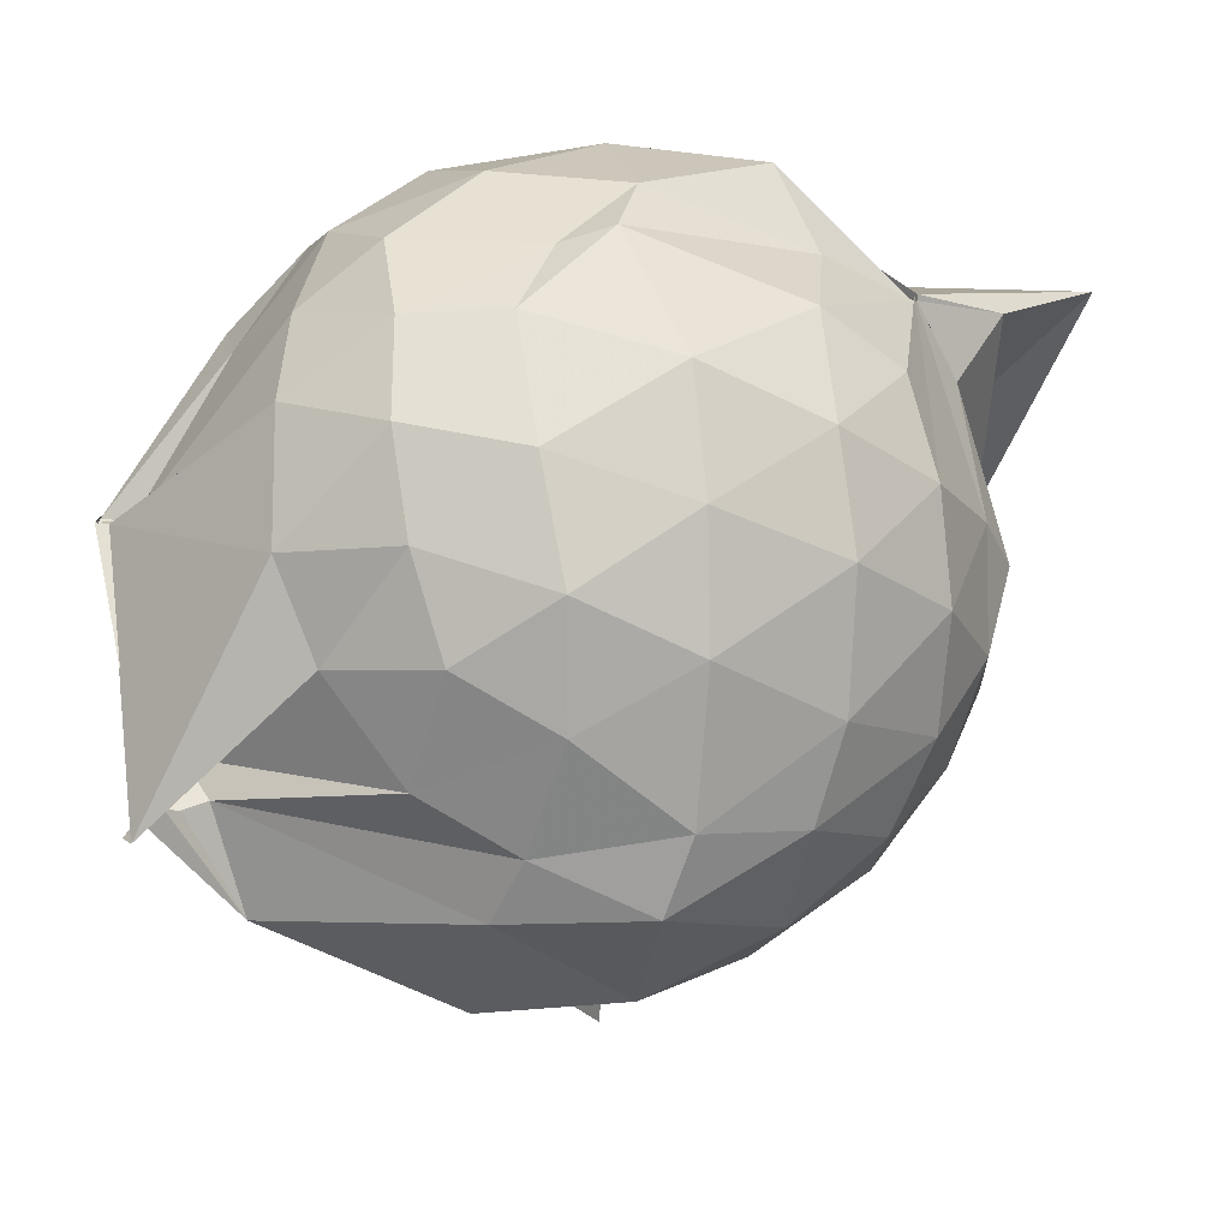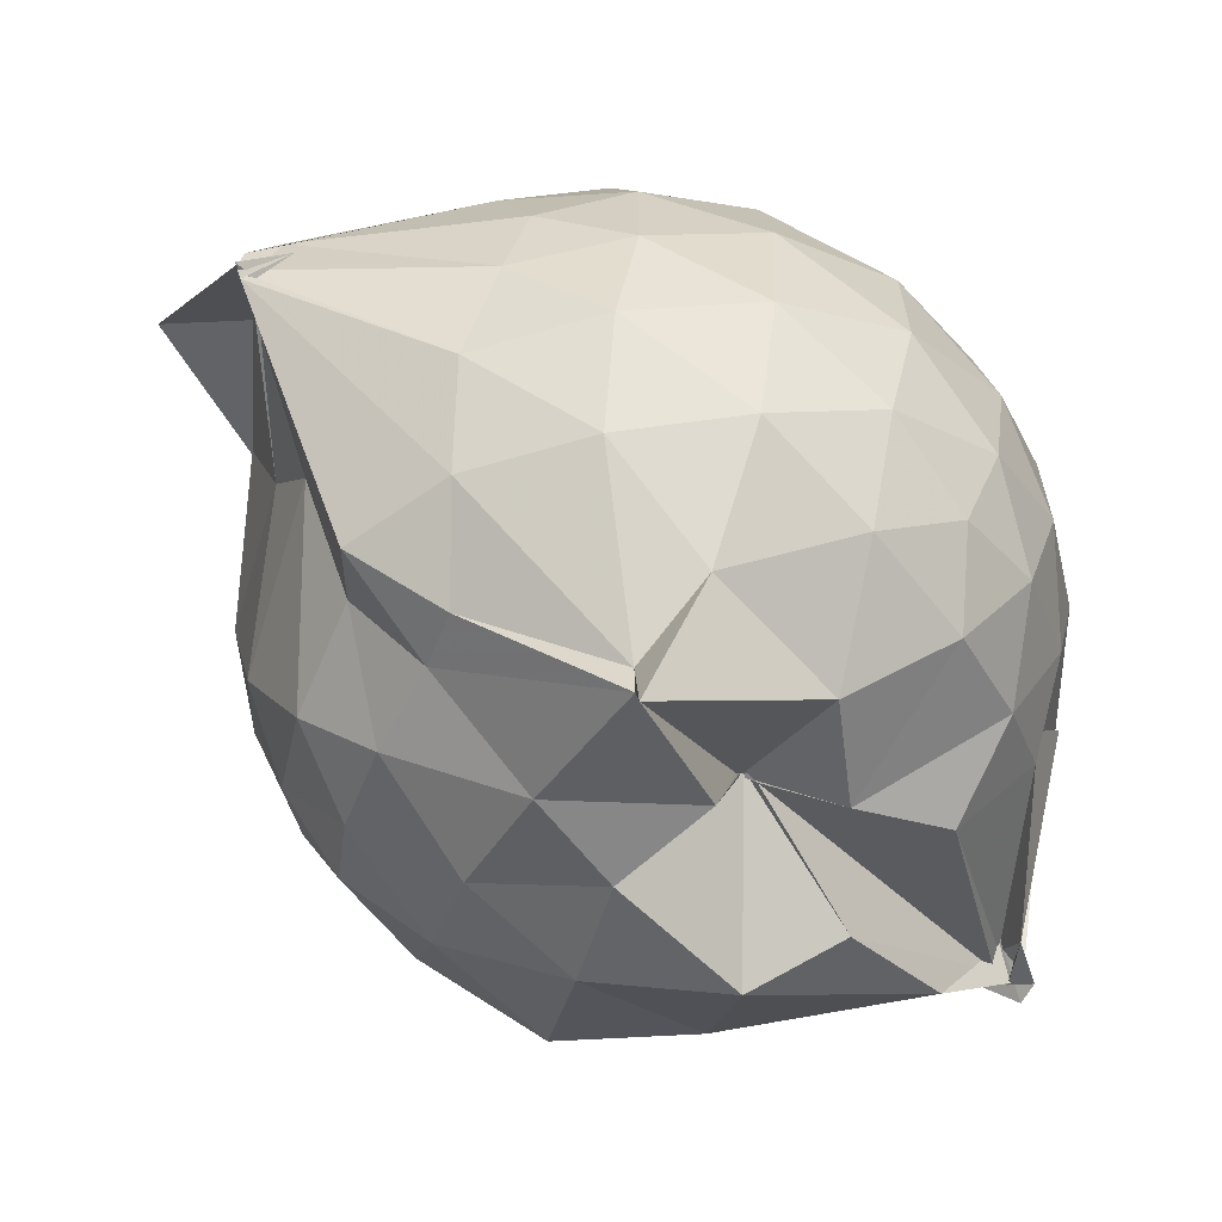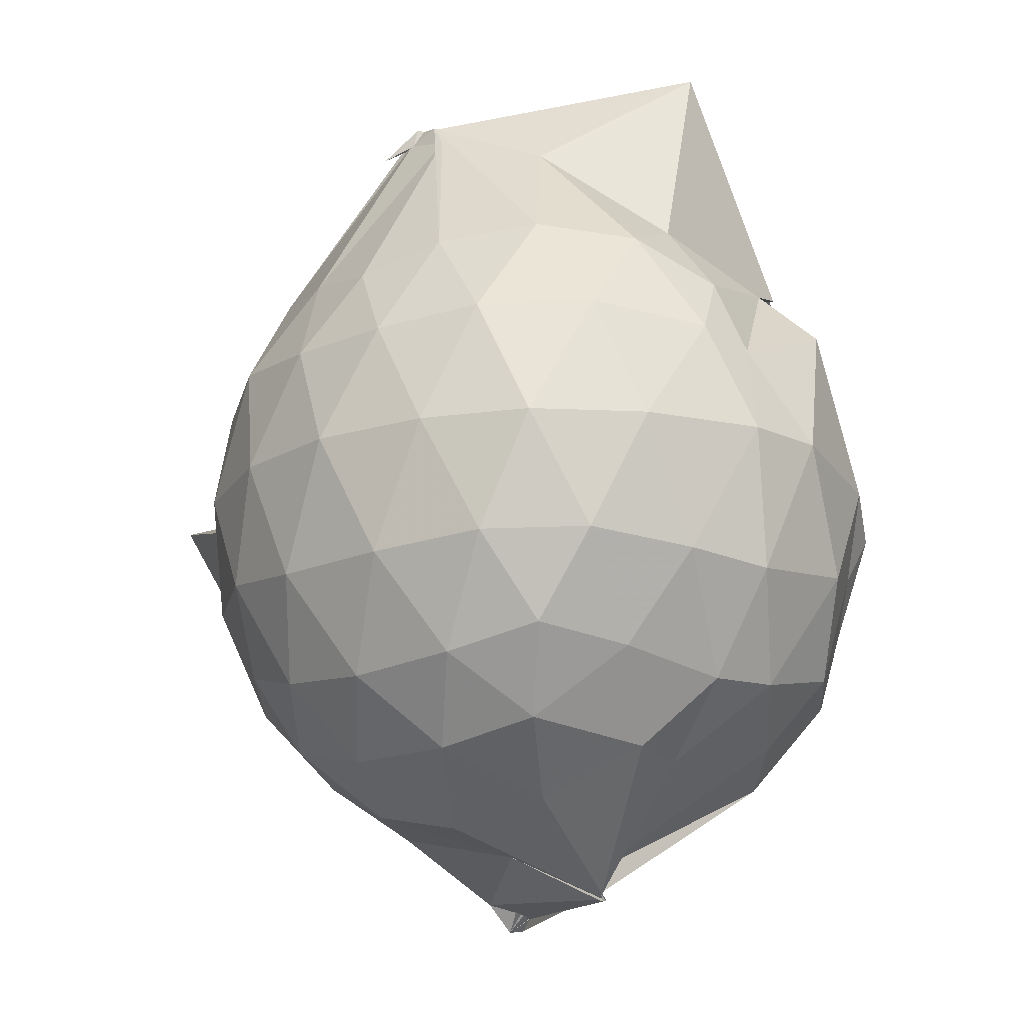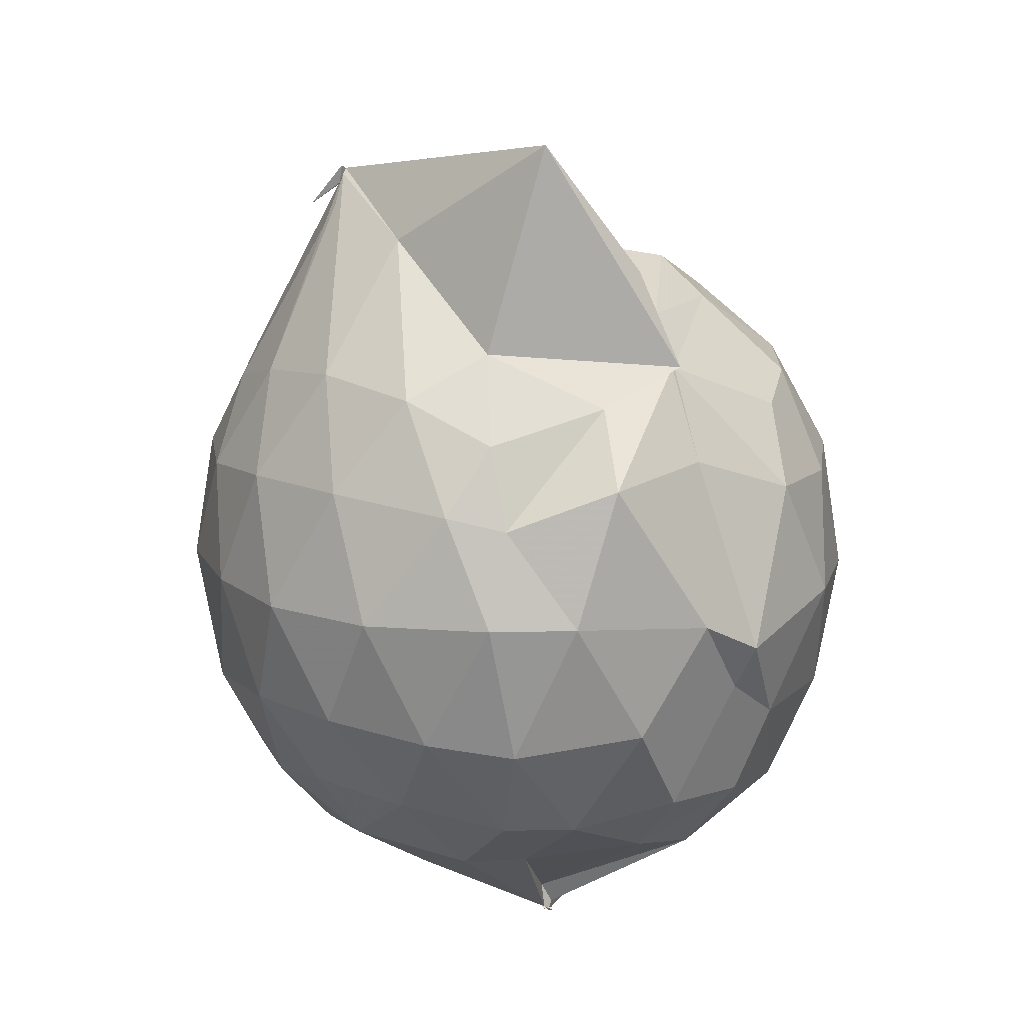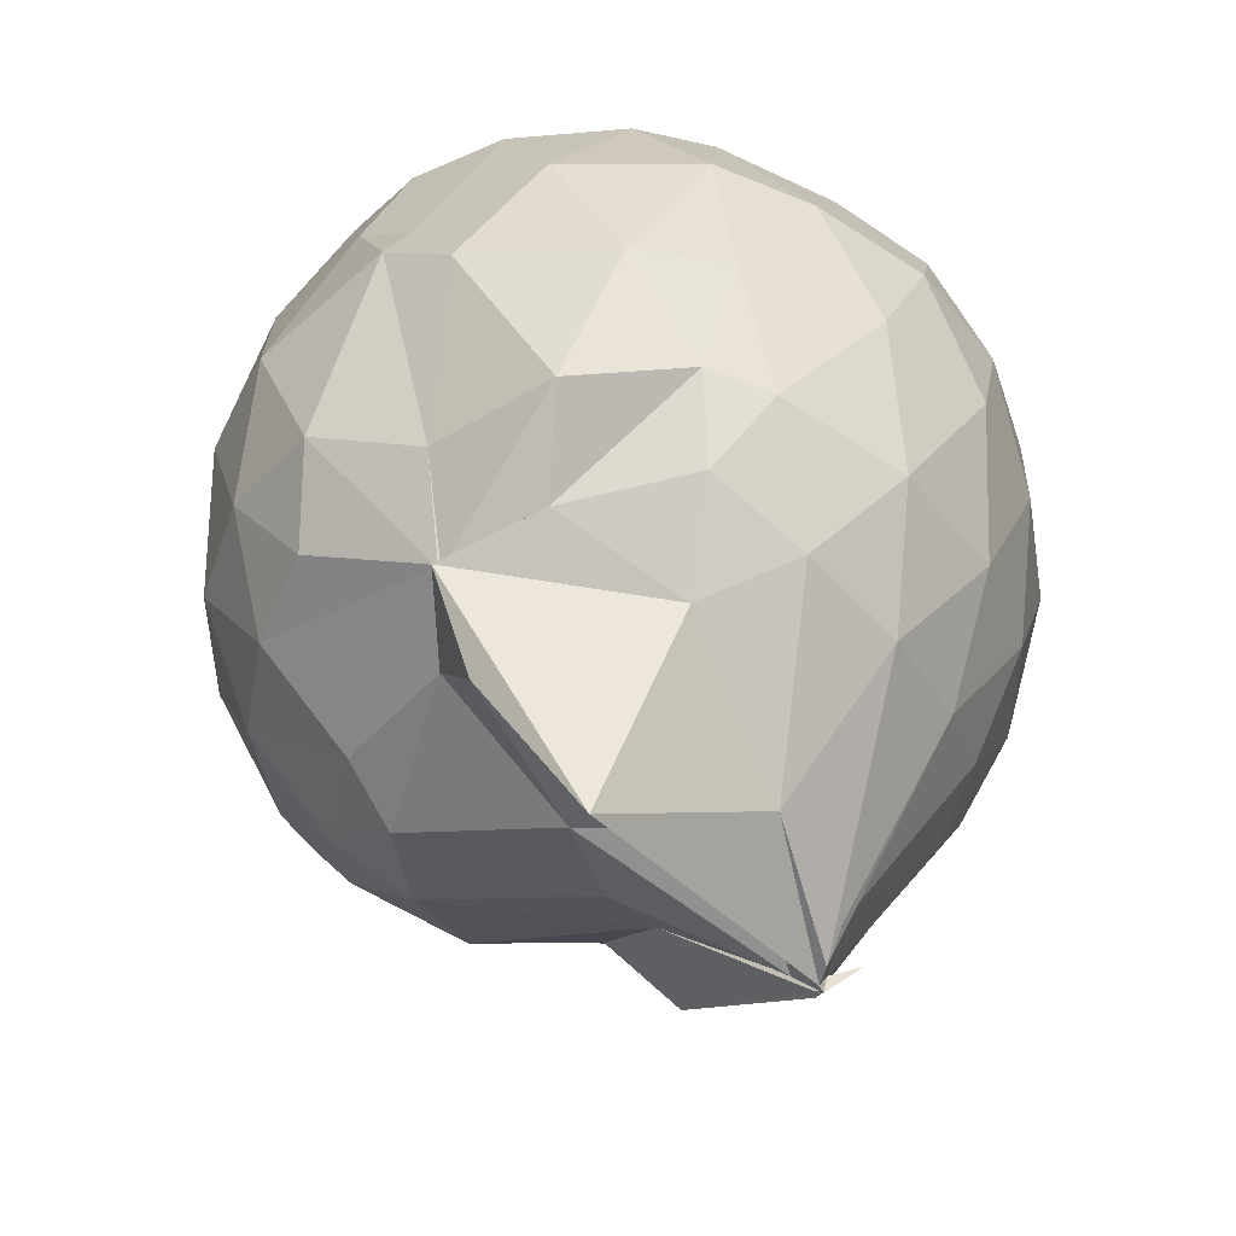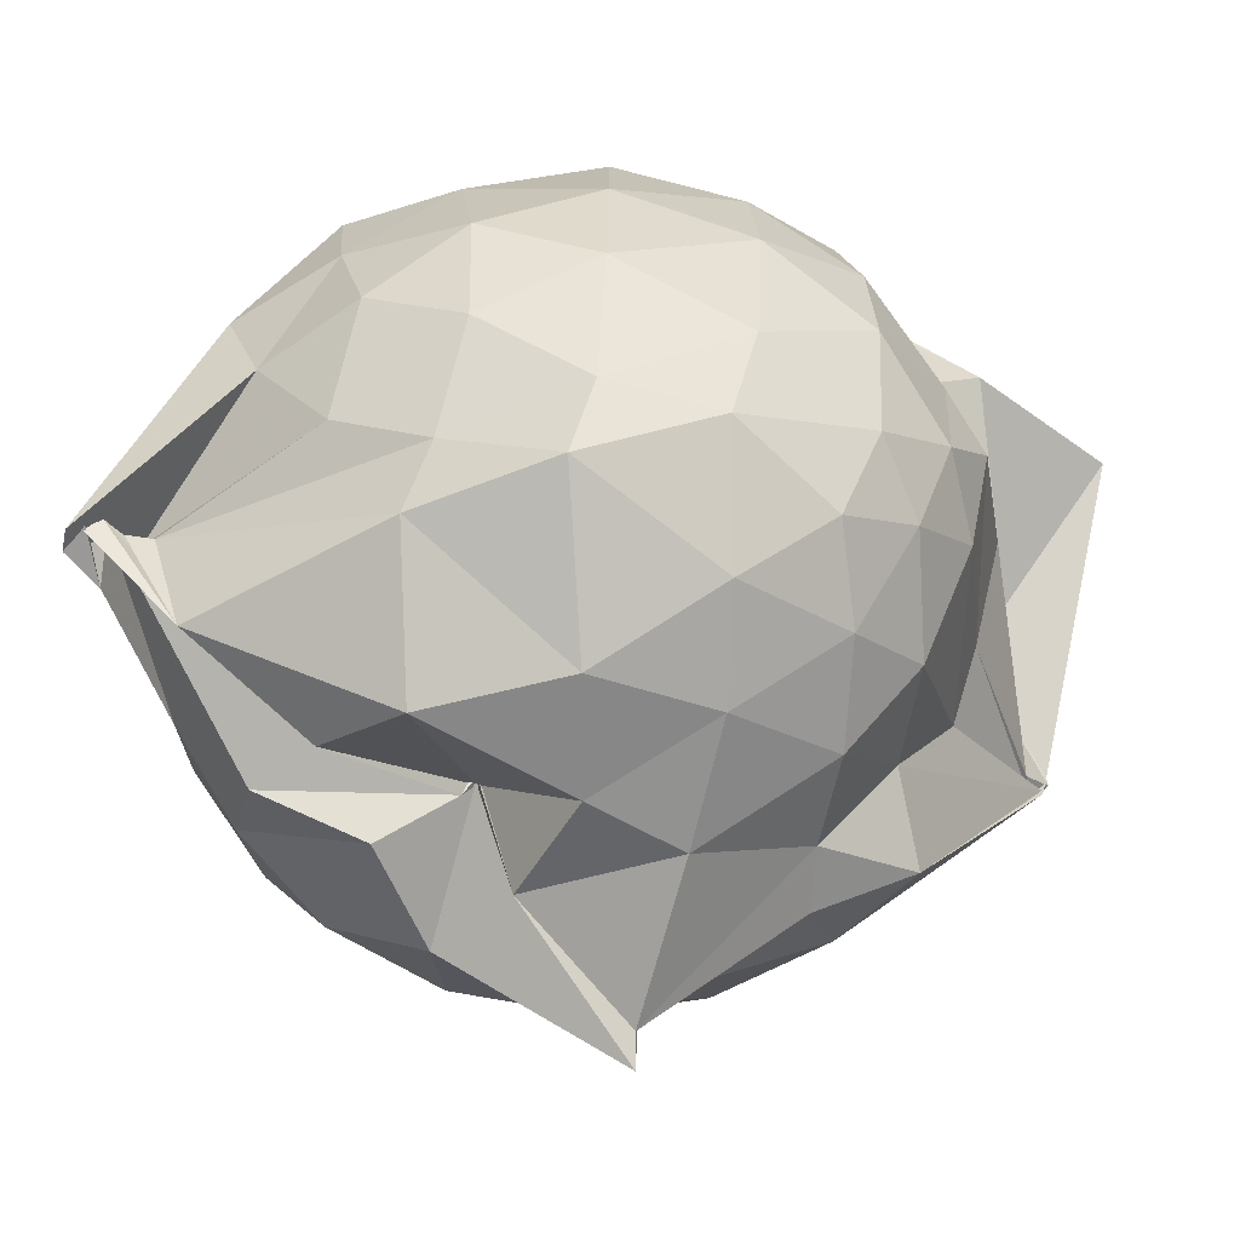
<metadata>
{"format":"obj","ext":"obj","renderer":"f3d","projection":"perspective","resolution":1024,"background":"white","views":[{"elev":10.3,"azim":-106.9,"up":"+Y"},{"elev":-64.8,"azim":70.0,"up":"+Y"},{"elev":-17.0,"azim":128.6,"up":"+Z"},{"elev":16.1,"azim":170.0,"up":"+Z"},{"elev":45.9,"azim":4.3,"up":"+Y"},{"elev":-48.5,"azim":-93.7,"up":"+Y"}]}
</metadata>
<code>
v 0.4265 -0.379 1.745
v -0.02 -0.1249 -0.2807
v 0.7714 -0.2811 1.265
v 0.7125 -0.07024 1.325
v 0.5908 0.1535 1.356
v 0.4144 0.339 1.324
v 0.2243 0.4499 1.229
v -0.06608 0.4013 1.298
v -0.2606 0.2975 1.372
v -0.2655 0.2998 1.373
v -0.5532 0.1861 1.243
v -0.6402 -0.02583 1.282
v -0.6829 -0.271 1.294
v -0.6348 -0.5346 1.288
v -0.591 -0.7438 1.203
v -0.3978 -0.8636 1.243
v -0.1655 -0.9589 1.243
v 0.05929 -0.9867 1.214
v 0.206 -1.031 1.214
v 0.4245 -0.9014 1.291
v 0.593 -0.7122 1.342
v 0.7168 -0.4874 1.304
v 0.8557 -0.1476 1.062
v 0.7685 0.1042 1.091
v 0.5968 0.3367 1.098
v 0.3432 0.4983 1.068
v 0.2003 0.5295 1.034
v -0.06422 0.5767 1.136
v -0.3064 0.4012 1.154
v -0.5589 0.3208 1.057
v -0.7186 0.1079 1.037
v -0.7998 -0.1453 1.049
v -0.798 -0.4526 1.034
v -0.7649 -0.6697 0.9791
v -0.5702 -0.9185 0.9953
v -0.3416 -1.043 0.9982
v -0.06326 -1.145 0.9466
v 0.2888 -1.29 0.8675
v 0.2963 -1.205 0.8723
v 0.6088 -0.9092 1.046
v 0.7718 -0.6834 1.082
v 0.8507 -0.4209 1.059
v 0.862 0.001368 0.788
v 0.7514 0.2541 0.789
v 0.5424 0.4576 0.7926
v 0.2522 0.587 0.8033
v 0.04112 0.6163 0.8045
v -0.2994 0.5493 0.7689
v -0.4477 0.4776 0.682
v -0.6977 0.2423 0.7513
v -0.8165 -0.01845 0.7434
v -0.8582 -0.3044 0.7359
v -0.8162 -0.6467 0.7226
v -0.7722 -0.8232 0.6724
v -0.4587 -1.08 0.7184
v -0.1923 -1.146 0.7353
v 0.05365 -1.163 0.6152
v 0.3129 -1.372 0.8693
v 0.4807 -1.084 0.7832
v 0.727 -0.8461 0.7674
v 0.8627 -0.5792 0.7786
v 0.9106 -0.2879 0.7831
v 0.7786 0.122 0.5028
v 0.6219 0.3394 0.5065
v 0.3962 0.4808 0.4786
v 0.1849 0.5575 0.459
v -0.1349 0.5699 0.4981
v -0.4044 0.4403 0.5703
v -0.5322 0.3285 0.4554
v -0.7251 0.088 0.4444
v -0.8217 -0.1741 0.4708
v -0.8022 -0.4503 0.4764
v -0.696 -0.7043 0.423
v -0.6255 -0.8455 0.3677
v -0.3611 -1.105 0.3984
v 0.01893 -0.9005 0.535
v 0.0003251 -0.8975 0.5351
v 0.3115 -1.084 0.4579
v 0.6014 -0.927 0.4908
v 0.7734 -0.7061 0.5018
v 0.8541 -0.4461 0.4708
v 0.8592 -0.1446 0.4757
v 0.6372 0.1917 0.2909
v 0.438 0.3122 0.2514
v 0.1852 0.4027 0.2013
v 0.009535 0.4462 0.2089
v -0.2503 0.4468 0.2647
v -0.4464 0.3163 0.2398
v -0.5898 0.1294 0.197
v -0.6711 -0.09371 0.2093
v -0.7327 -0.3195 0.2627
v -0.6255 -0.5752 0.2144
v -0.3492 -0.6303 -0.1187
v -0.3462 -0.878 -0.0494
v -0.1975 -1.037 0.2256
v 0.01614 -0.9341 0.5051
v 0.07089 -1.027 0.3327
v 0.442 -0.908 0.235
v 0.6288 -0.7701 0.2878
v 0.7067 -0.5645 0.2305
v 0.7434 -0.3002 0.2072
v 0.715 -0.03031 0.2345
v 0.5203 -0.226 1.724
v 0.4922 -0.2795 1.795
v 0.3878 0.008928 1.665
v 0.2059 0.2951 1.423
v -0.2771 0.3143 1.376
v -0.277 0.3011 1.376
v -0.262 0.3119 1.375
v -0.449 -0.1391 1.466
v -0.503 -0.4054 1.451
v -0.4843 -0.6361 1.373
v -0.2432 -0.7744 1.403
v 0.04005 -0.7661 1.386
v 0.2065 -0.9054 1.444
v 0.4746 -0.3857 1.787
v 0.4761 -0.3499 1.798
v 0.4955 -0.35 1.761
v 0.4806 -0.3271 1.803
v 0.06024 0.2816 1.931
v -0.1827 0.2606 1.611
v -0.2577 0.128 1.476
v -0.36 -0.246 1.558
v -0.3331 -0.5078 1.509
v 0.1567 -0.5173 1.535
v 0.4814 -0.3667 1.79
v 0.567 -0.3905 1.701
v 0.4894 -0.3417 1.808
v 0.3292 -0.0942 1.633
v -0.003521 -0.09512 1.645
v 0.05944 -0.3703 1.583
v 0.4834 -0.3831 1.759
v 0.5232 0.08684 0.08875
v 0.2584 0.223 0.04124
v 0.09206 0.2016 0.02551
v -0.1941 0.3018 0.0915
v -0.3613 0.1468 0.02339
v -0.5061 -0.1226 -0.01656
v -0.5582 -0.3413 0.05797
v -0.2653 -0.5586 -0.1567
v -0.3894 -0.6564 -0.2566
v -0.3903 -0.6265 -0.2179
v 0.04356 -0.9191 0.08525
v 0.2765 -0.8023 0.04472
v 0.5225 -0.6979 0.09477
v 0.5704 -0.4481 0.03312
v 0.5764 -0.1603 0.03477
v 0.3249 -0.04002 -0.06927
v -0.02073 -0.1152 -0.2697
v -0.01469 -0.1258 -0.206
v -0.04222 -0.1245 -0.2566
v -0.4136 -0.6892 -0.2827
v -0.3573 -0.691 -0.2908
v -0.3526 -0.6045 -0.2147
v 0.1247 -0.6627 -0.08941
v 0.3439 -0.5673 -0.06603
v 0.3454 -0.3121 -0.1213
v -0.04361 -0.1152 -0.2816
v -0.03375 -0.1201 -0.2843
v -0.4024 -0.6545 -0.2506
v -0.2707 -0.6951 -0.2206
v 0.05974 -0.3523 -0.1577
f 3 23 4
f 4 23 24
f 4 24 5
f 5 24 25
f 5 25 6
f 6 25 26
f 6 26 7
f 7 26 27
f 7 27 8
f 8 27 28
f 8 28 9
f 9 28 29
f 9 29 10
f 10 29 30
f 10 30 11
f 11 30 31
f 11 31 12
f 12 31 32
f 12 32 13
f 13 32 33
f 13 33 14
f 14 33 34
f 14 34 15
f 15 34 35
f 15 35 16
f 16 35 36
f 16 36 17
f 17 36 37
f 17 37 18
f 18 37 38
f 18 38 19
f 19 38 39
f 19 39 20
f 20 39 40
f 20 40 21
f 21 40 41
f 21 41 22
f 22 41 42
f 22 42 3
f 3 42 23
f 23 43 24
f 24 43 44
f 24 44 25
f 25 44 45
f 25 45 26
f 26 45 46
f 26 46 27
f 27 46 47
f 27 47 28
f 28 47 48
f 28 48 29
f 29 48 49
f 29 49 30
f 30 49 50
f 30 50 31
f 31 50 51
f 31 51 32
f 32 51 52
f 32 52 33
f 33 52 53
f 33 53 34
f 34 53 54
f 34 54 35
f 35 54 55
f 35 55 36
f 36 55 56
f 36 56 37
f 37 56 57
f 37 57 38
f 38 57 58
f 38 58 39
f 39 58 59
f 39 59 40
f 40 59 60
f 40 60 41
f 41 60 61
f 41 61 42
f 42 61 62
f 42 62 23
f 23 62 43
f 43 63 44
f 44 63 64
f 44 64 45
f 45 64 65
f 45 65 46
f 46 65 66
f 46 66 47
f 47 66 67
f 47 67 48
f 48 67 68
f 48 68 49
f 49 68 69
f 49 69 50
f 50 69 70
f 50 70 51
f 51 70 71
f 51 71 52
f 52 71 72
f 52 72 53
f 53 72 73
f 53 73 54
f 54 73 74
f 54 74 55
f 55 74 75
f 55 75 56
f 56 75 76
f 56 76 57
f 57 76 77
f 57 77 58
f 58 77 78
f 58 78 59
f 59 78 79
f 59 79 60
f 60 79 80
f 60 80 61
f 61 80 81
f 61 81 62
f 62 81 82
f 62 82 43
f 43 82 63
f 63 83 64
f 64 83 84
f 64 84 65
f 65 84 85
f 65 85 66
f 66 85 86
f 66 86 67
f 67 86 87
f 67 87 68
f 68 87 88
f 68 88 69
f 69 88 89
f 69 89 70
f 70 89 90
f 70 90 71
f 71 90 91
f 71 91 72
f 72 91 92
f 72 92 73
f 73 92 93
f 73 93 74
f 74 93 94
f 74 94 75
f 75 94 95
f 75 95 76
f 76 95 96
f 76 96 77
f 77 96 97
f 77 97 78
f 78 97 98
f 78 98 79
f 79 98 99
f 79 99 80
f 80 99 100
f 80 100 81
f 81 100 101
f 81 101 82
f 82 101 102
f 82 102 63
f 63 102 83
f 103 104 118
f 104 119 118
f 104 105 119
f 105 120 119
f 105 106 120
f 106 107 120
f 107 121 120
f 107 108 121
f 108 122 121
f 108 109 122
f 109 110 122
f 110 123 122
f 110 111 123
f 111 124 123
f 111 112 124
f 112 113 124
f 113 125 124
f 113 114 125
f 114 126 125
f 114 115 126
f 115 116 126
f 116 127 126
f 116 117 127
f 117 118 127
f 117 103 118
f 118 119 128
f 119 129 128
f 119 120 129
f 120 121 129
f 121 130 129
f 121 122 130
f 122 123 130
f 123 131 130
f 123 124 131
f 124 125 131
f 125 132 131
f 125 126 132
f 126 127 132
f 127 128 132
f 127 118 128
f 133 148 134
f 134 148 149
f 134 149 135
f 135 149 150
f 135 150 136
f 136 150 137
f 137 150 151
f 137 151 138
f 138 151 152
f 138 152 139
f 139 152 140
f 140 152 153
f 140 153 141
f 141 153 154
f 141 154 142
f 142 154 143
f 143 154 155
f 143 155 144
f 144 155 156
f 144 156 145
f 145 156 146
f 146 156 157
f 146 157 147
f 147 157 148
f 147 148 133
f 148 158 149
f 149 158 159
f 149 159 150
f 150 159 151
f 151 159 160
f 151 160 152
f 152 160 153
f 153 160 161
f 153 161 154
f 154 161 155
f 155 161 162
f 155 162 156
f 156 162 157
f 157 162 158
f 157 158 148
f 3 4 103
f 103 4 104
f 4 5 104
f 104 5 105
f 5 6 105
f 105 6 106
f 6 7 106
f 7 8 106
f 106 8 107
f 8 9 107
f 107 9 108
f 9 10 108
f 108 10 109
f 10 11 109
f 11 12 109
f 109 12 110
f 12 13 110
f 110 13 111
f 13 14 111
f 111 14 112
f 14 15 112
f 15 16 112
f 112 16 113
f 16 17 113
f 113 17 114
f 17 18 114
f 114 18 115
f 18 19 115
f 19 20 115
f 115 20 116
f 20 21 116
f 116 21 117
f 21 22 117
f 117 22 103
f 22 3 103
f 83 133 84
f 84 133 134
f 84 134 85
f 85 134 135
f 85 135 86
f 86 135 136
f 86 136 87
f 87 136 88
f 88 136 137
f 88 137 89
f 89 137 138
f 89 138 90
f 90 138 139
f 90 139 91
f 91 139 92
f 92 139 140
f 92 140 93
f 93 140 141
f 93 141 94
f 94 141 142
f 94 142 95
f 95 142 96
f 96 142 143
f 96 143 97
f 97 143 144
f 97 144 98
f 98 144 145
f 98 145 99
f 99 145 100
f 100 145 146
f 100 146 101
f 101 146 147
f 101 147 102
f 102 147 133
f 102 133 83
f 128 129 1
f 129 130 1
f 130 131 1
f 131 132 1
f 132 128 1
f 159 158 2
f 160 159 2
f 161 160 2
f 162 161 2
f 158 162 2

</code>
